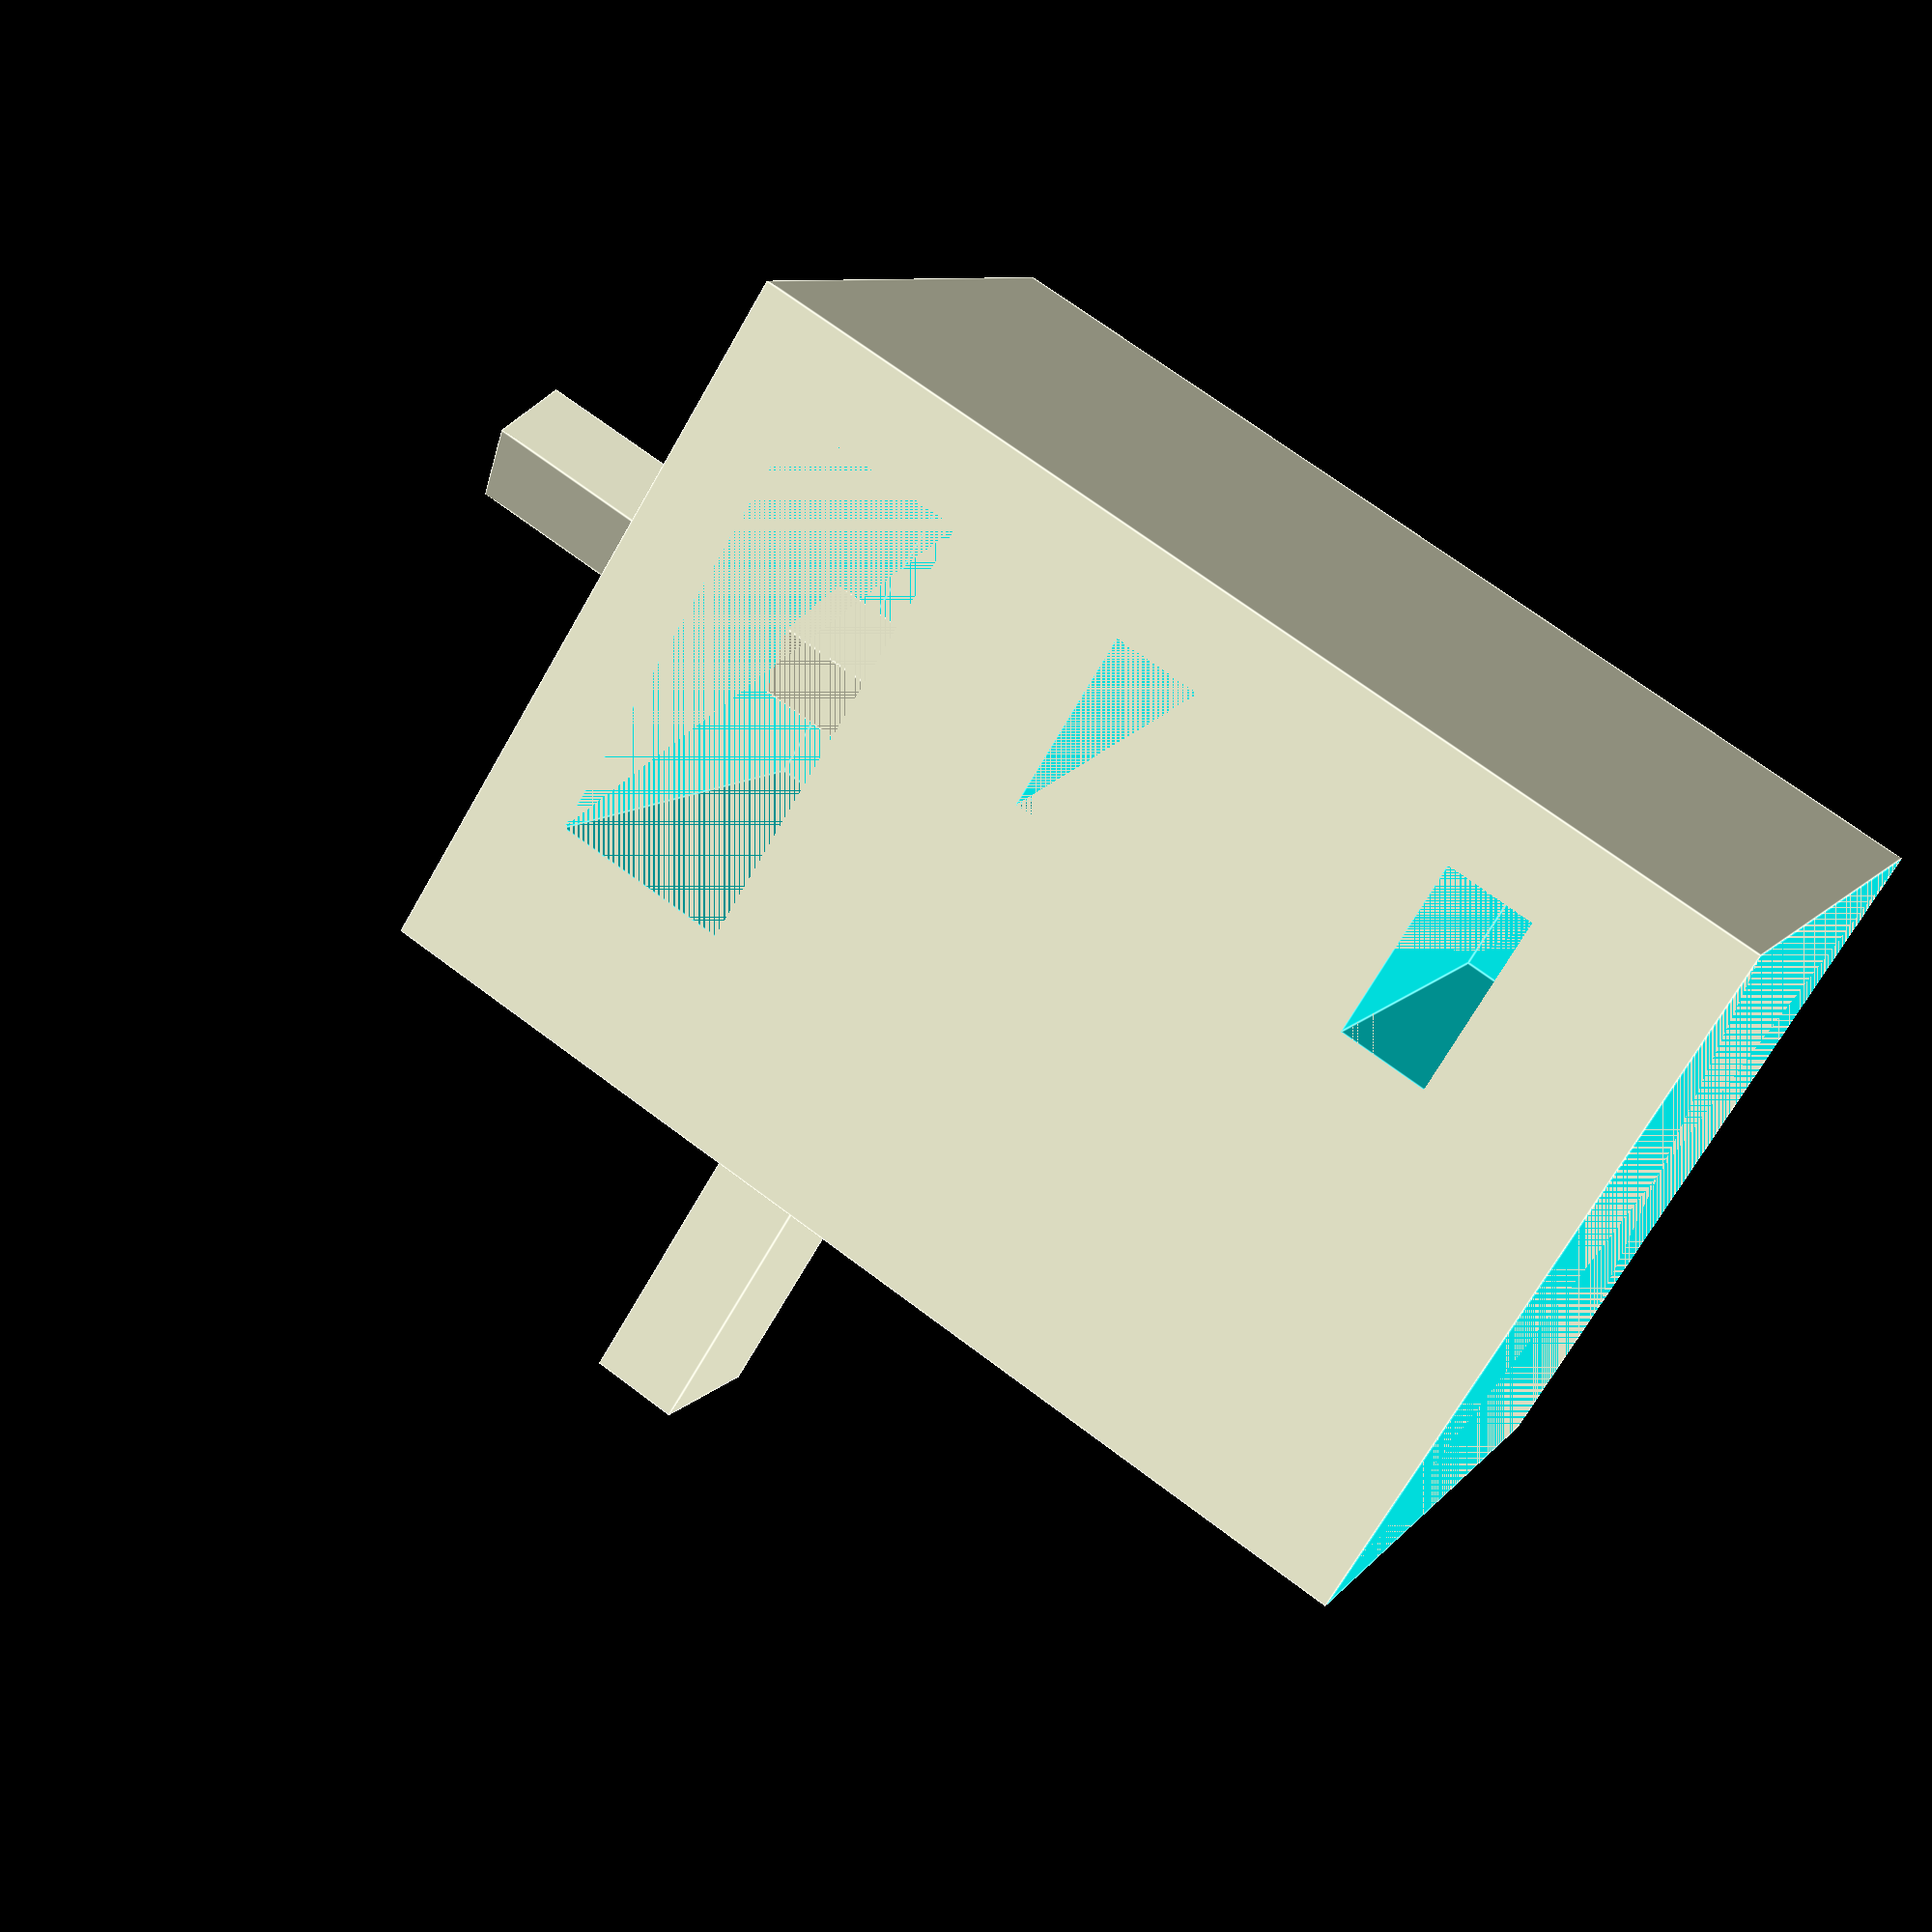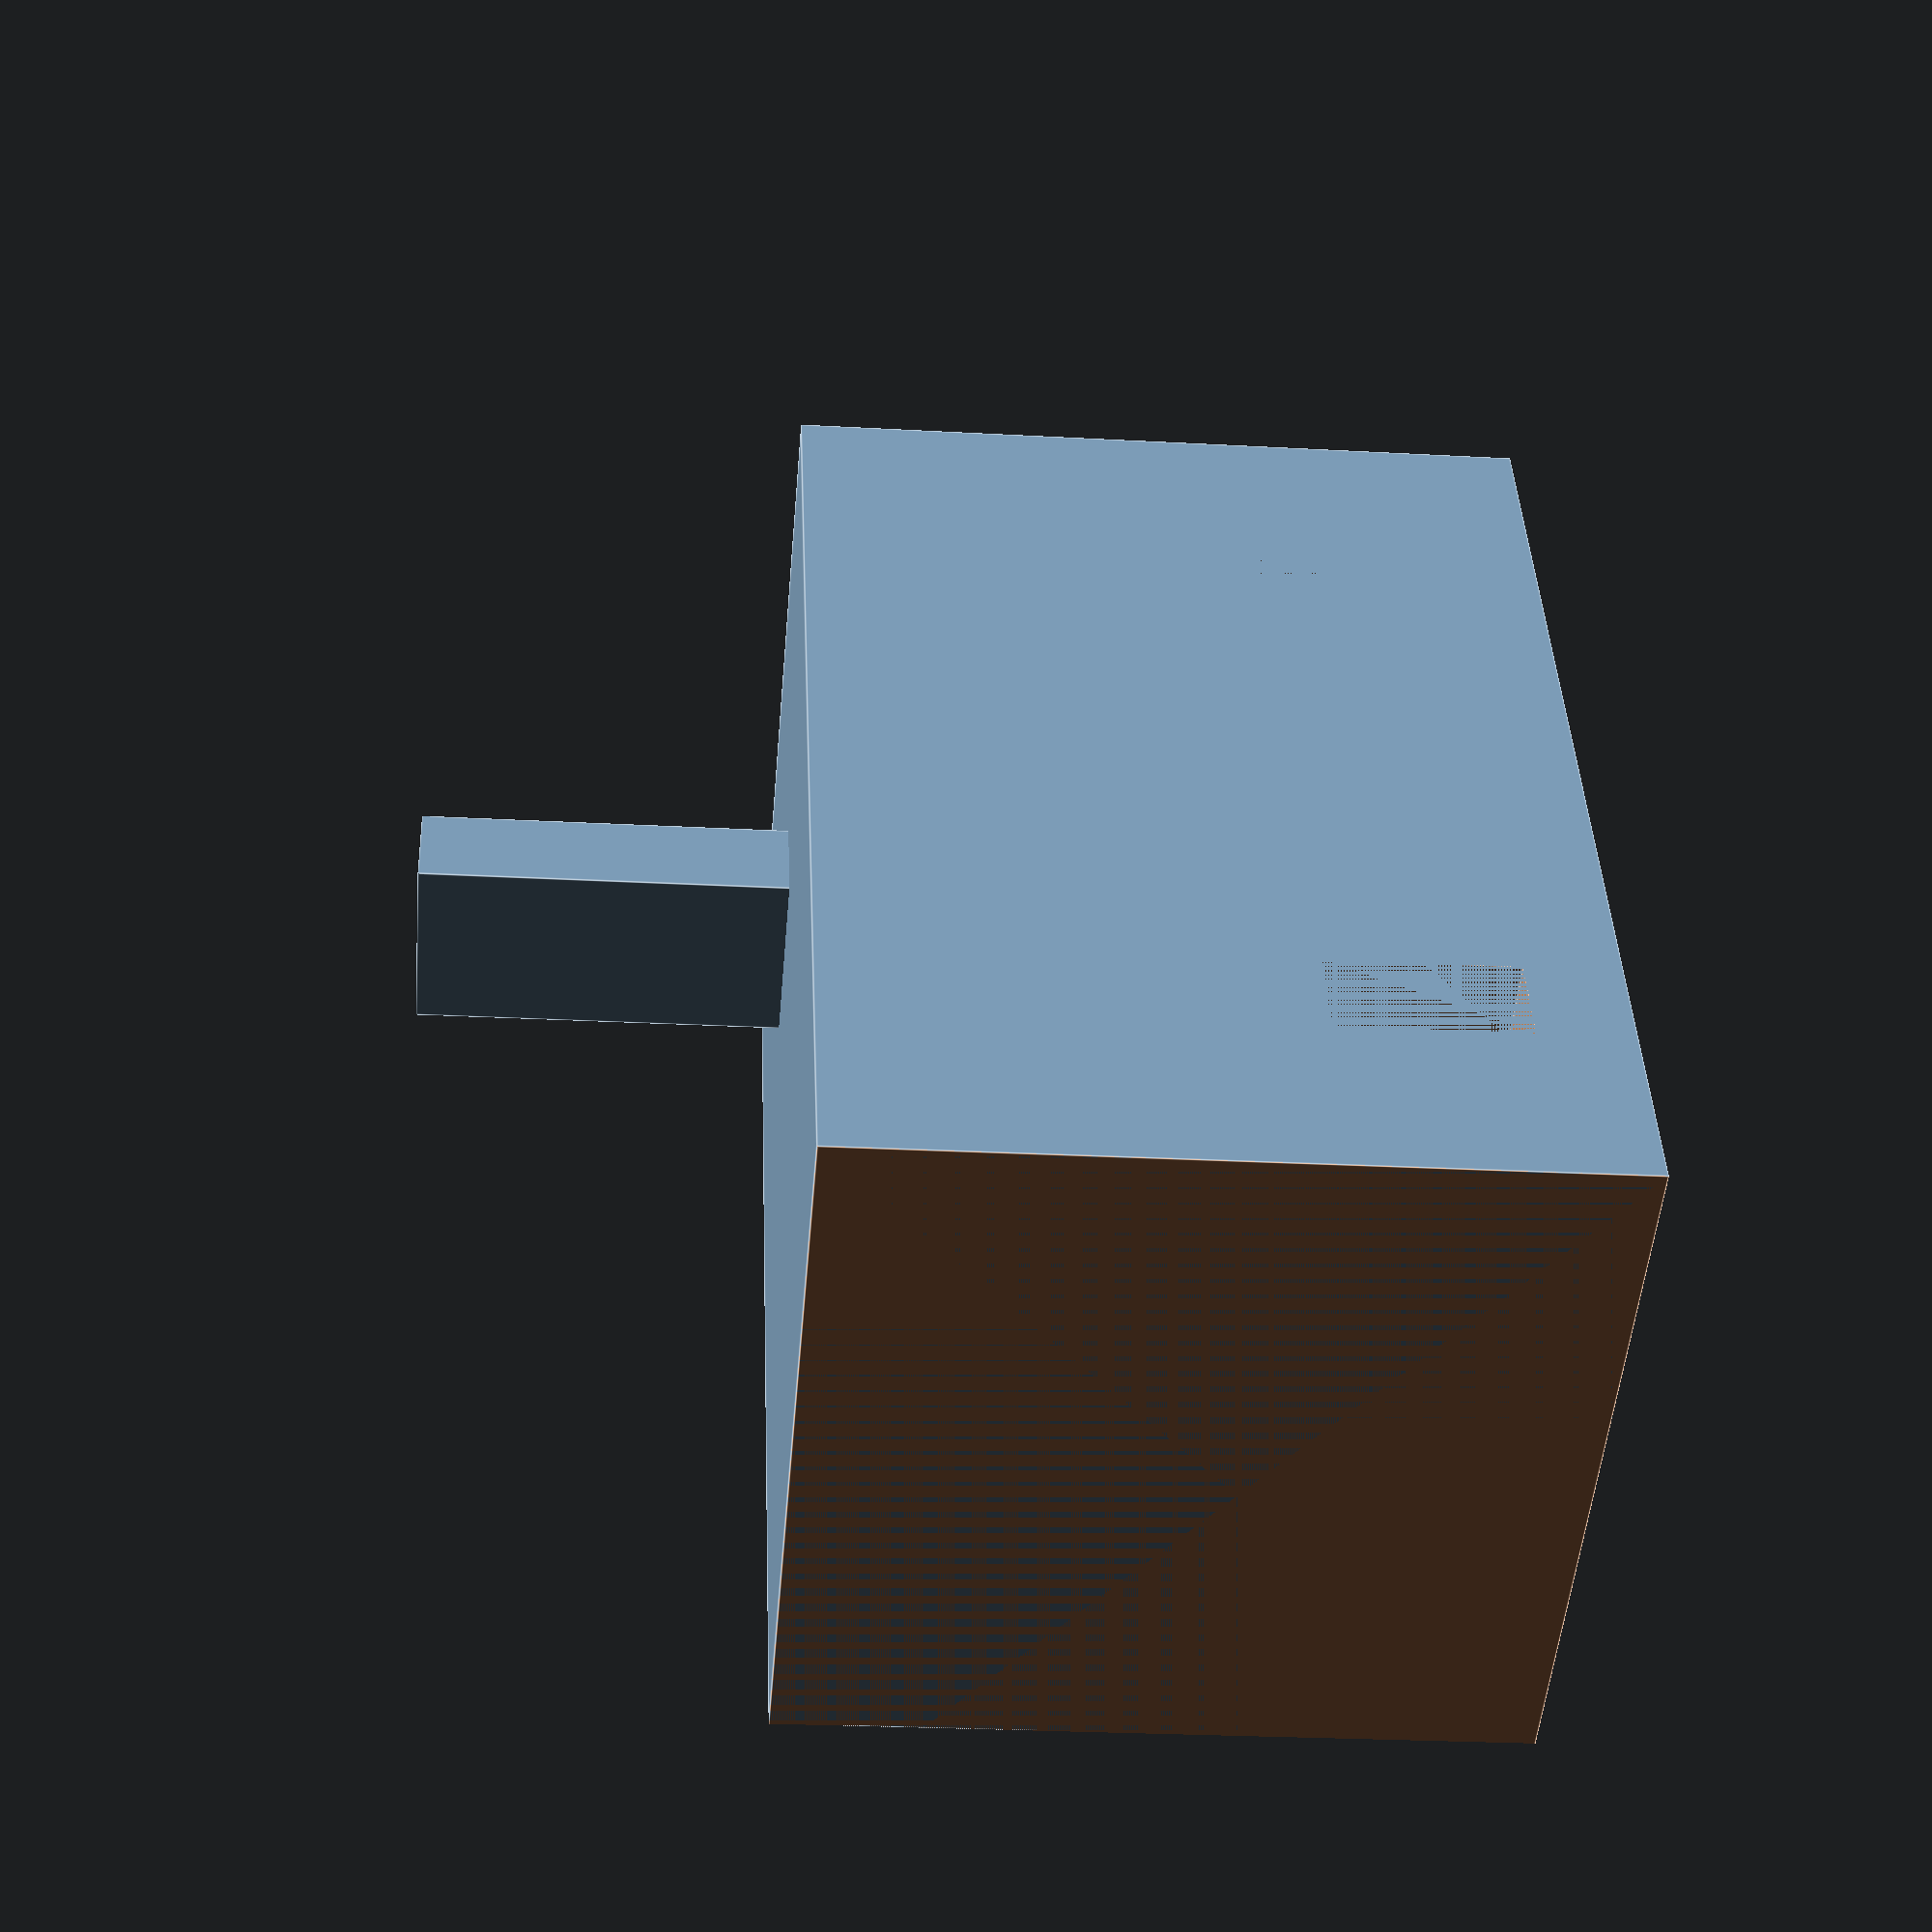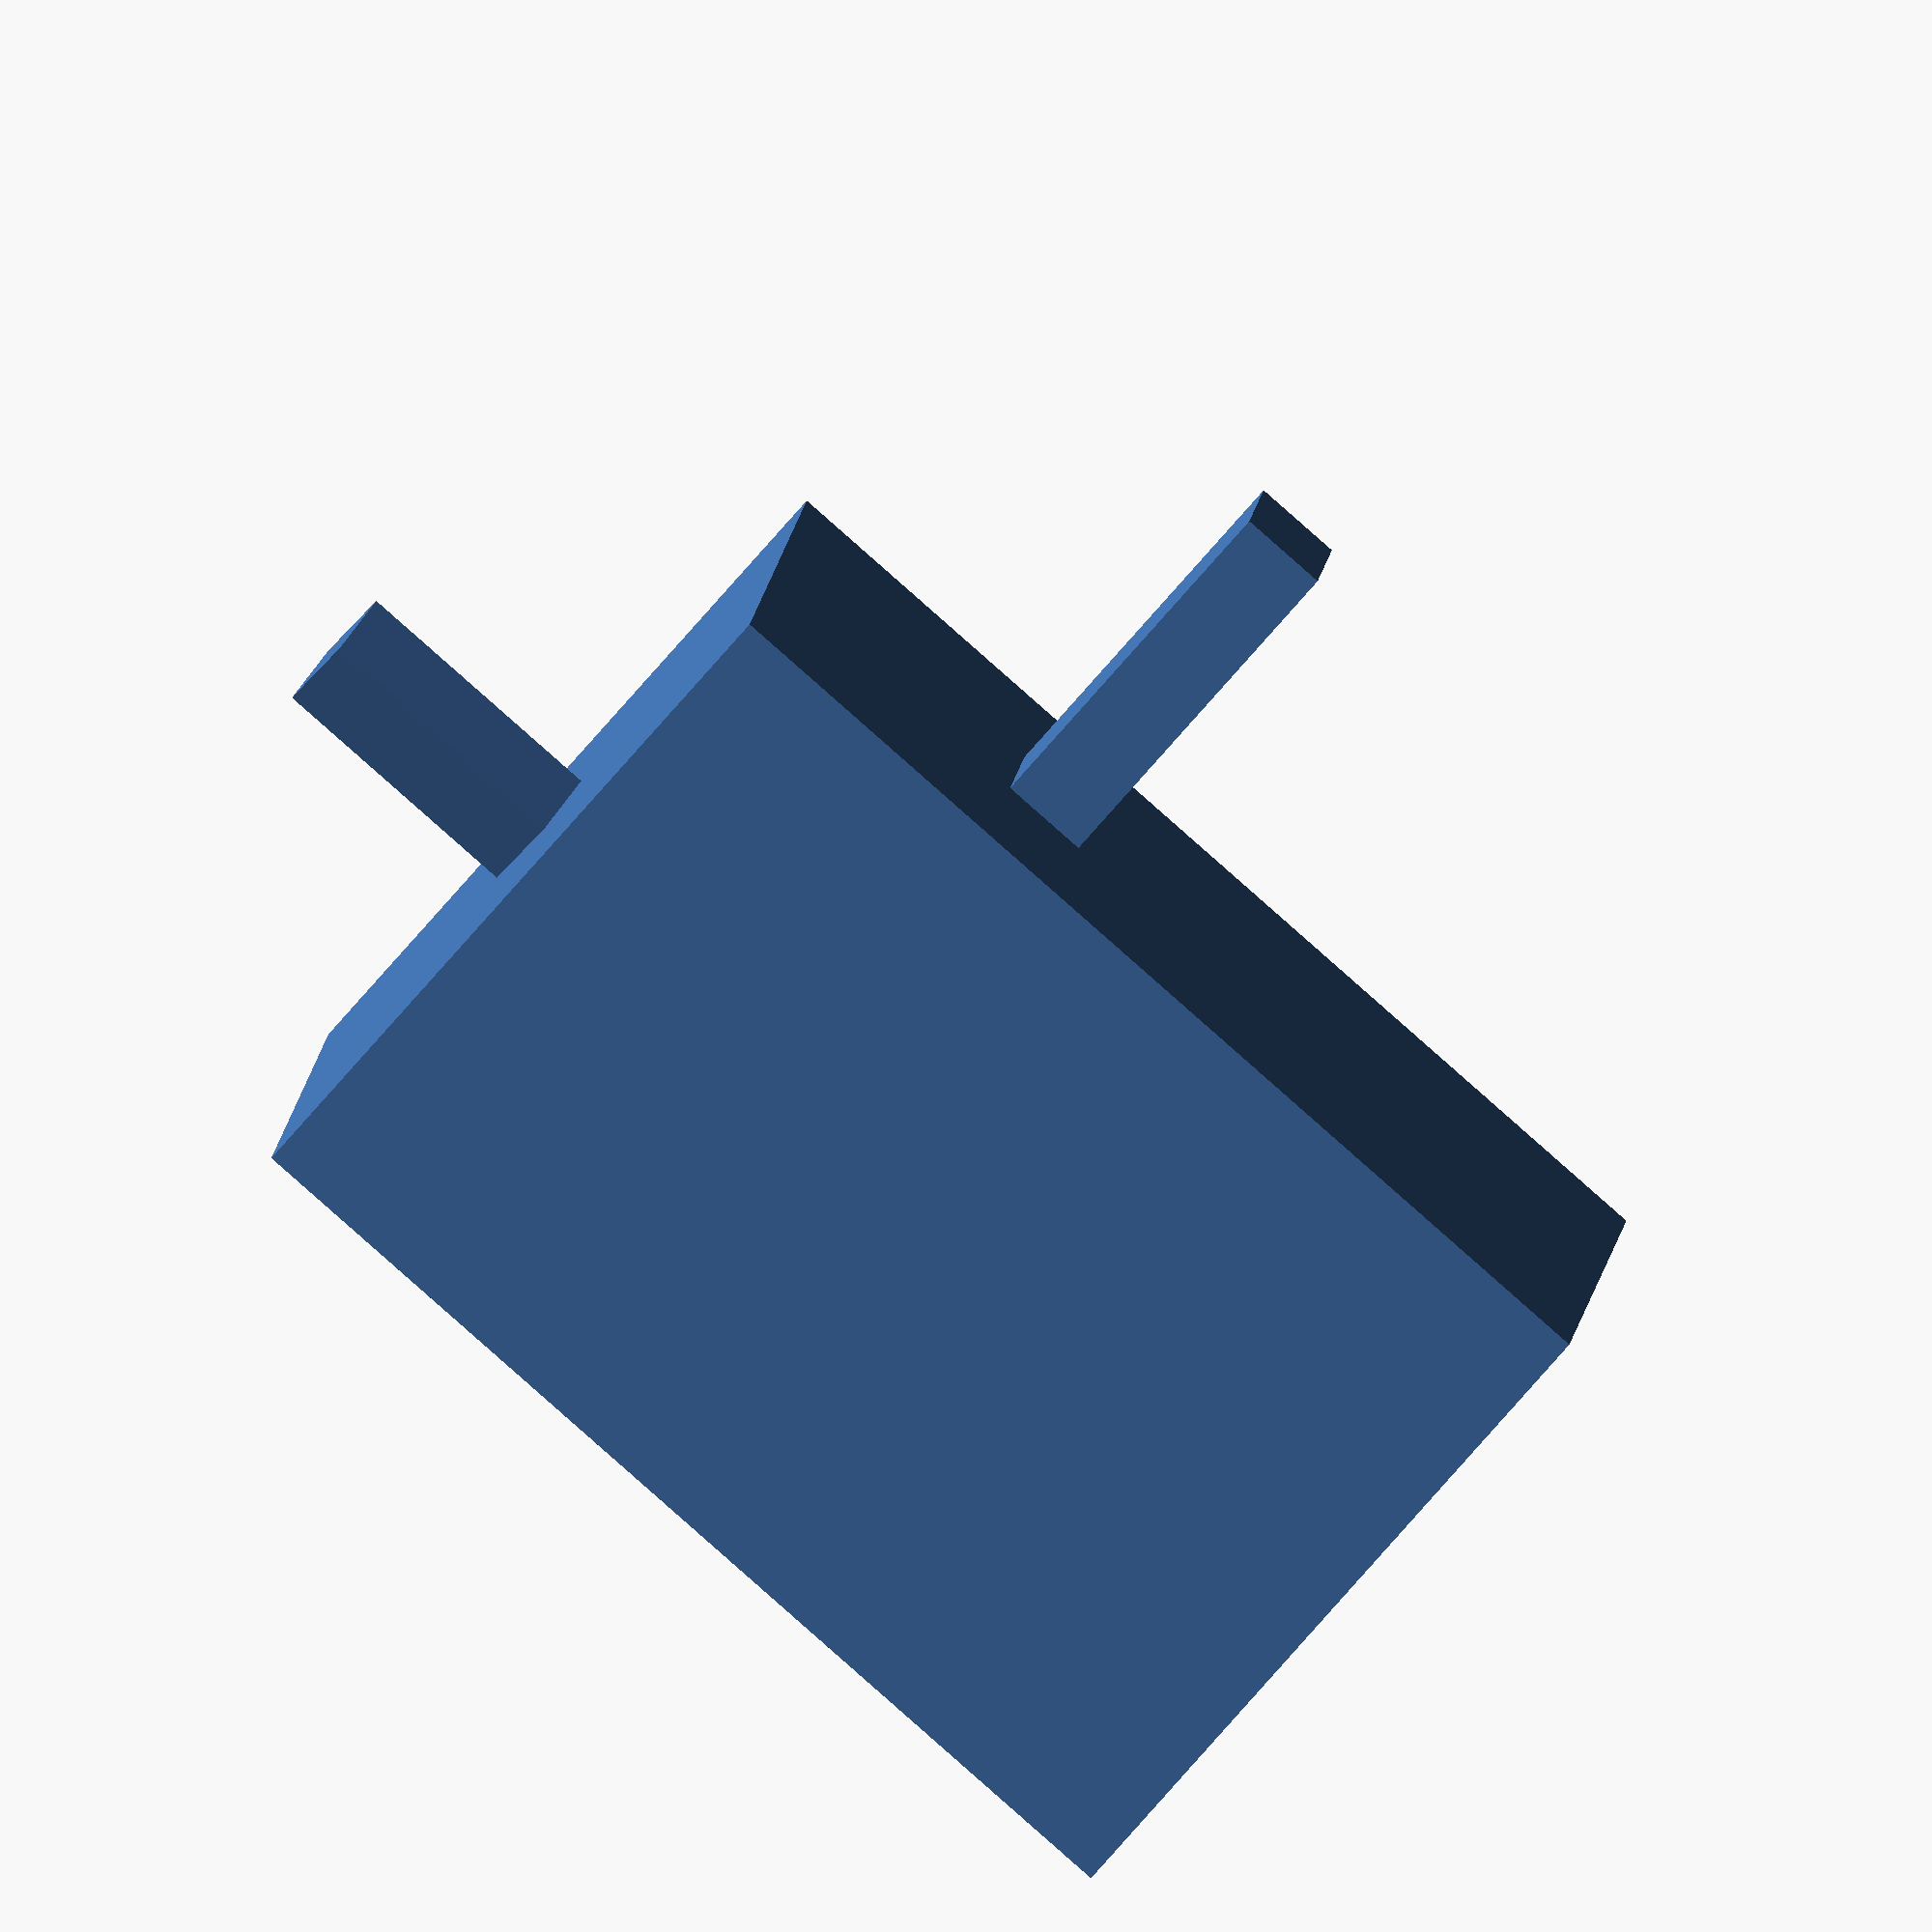
<openscad>

// Main block
module main_block() {
    difference() {
        // Base cuboid
        cube([40, 40, 60], center = true);
        
        // Front face cutouts
        translate([-15, -20, 15]) cube([10, 25, 5], center = false); // Adjusted top slot
        translate([-15, -20, -5]) cube([10, 25, 5], center = false); // Adjusted bottom slot
        translate([-15, -20, -25]) cube([25, 30, 10], center = false); // Adjusted center cutout
        
        // Top opening
        translate([-20, -20, 30]) cube([40, 50, 10], center = false); // Widened top opening
    }
}

// Angled support beam
module angled_support_beam() {
    rotate([0, 0, 30]) translate([0, 0, -10]) cube([5, 5, 70], center = true); // Adjusted angle and length
}

// Protruding rectangular arm
module protruding_rectangular_arm() {
    translate([20, 0, -10]) cube([40, 10, 5], center = true); // Extended length and lowered position
}

// Assemble the model
module flexible_coupling() {
    main_block();
    translate([0, 0, 0]) angled_support_beam();
    translate([0, 0, 0]) protruding_rectangular_arm();
}

// Render the model
flexible_coupling();


</openscad>
<views>
elev=110.8 azim=325.0 roll=232.8 proj=p view=edges
elev=320.1 azim=184.7 roll=357.8 proj=p view=edges
elev=85.3 azim=173.2 roll=228.6 proj=o view=wireframe
</views>
